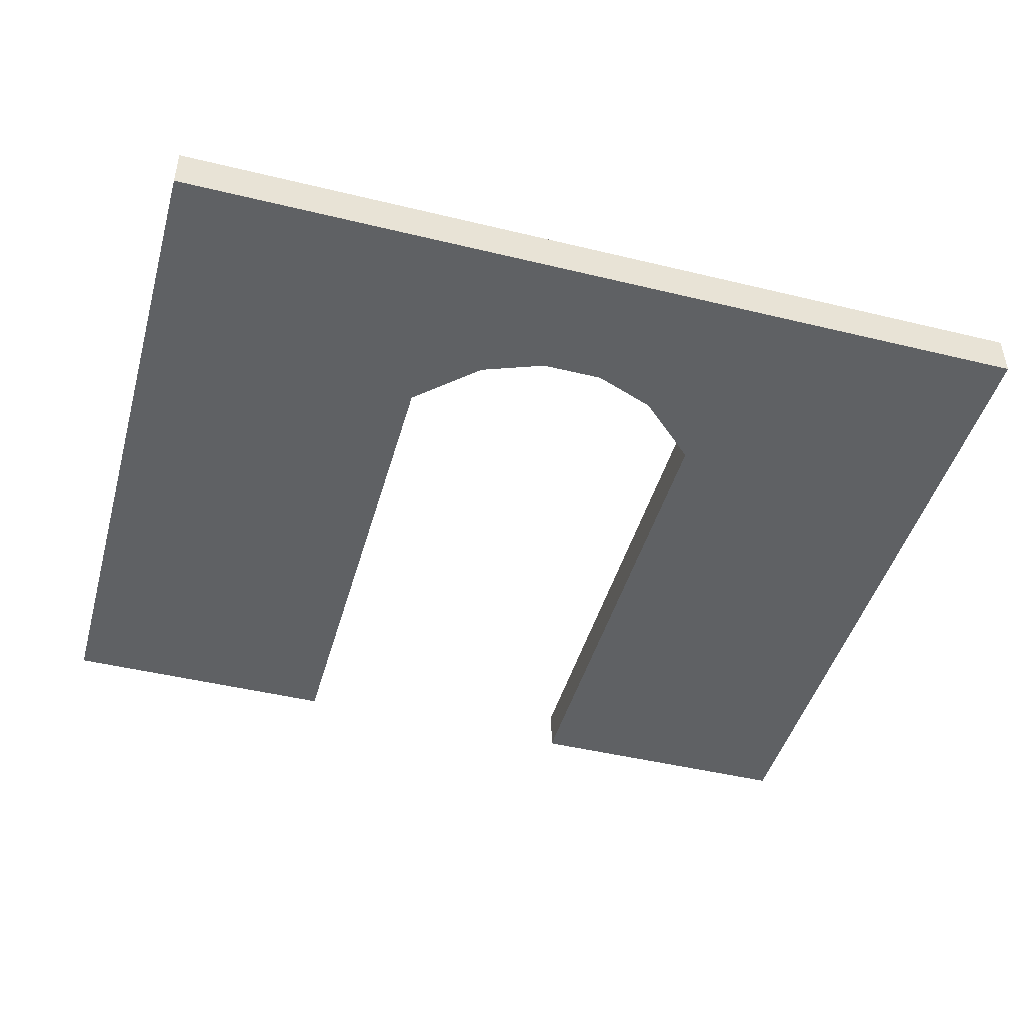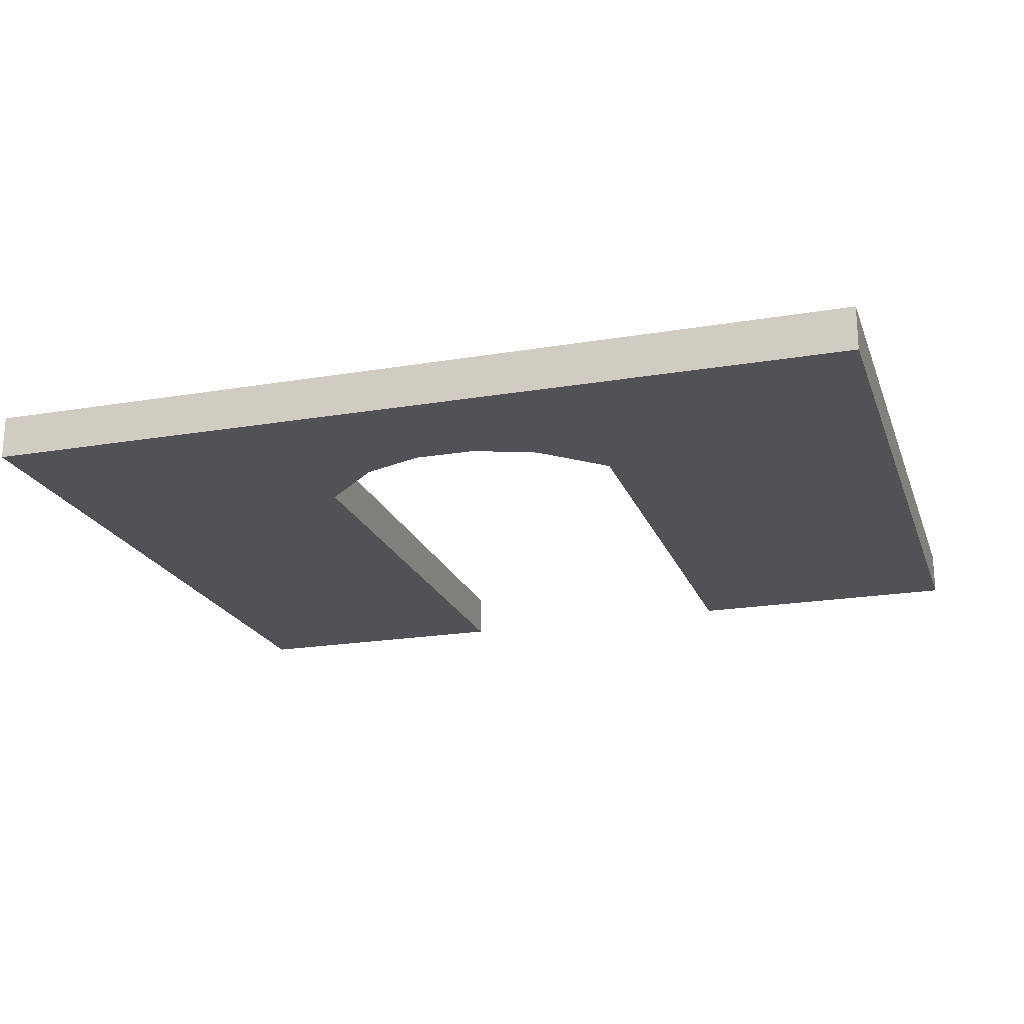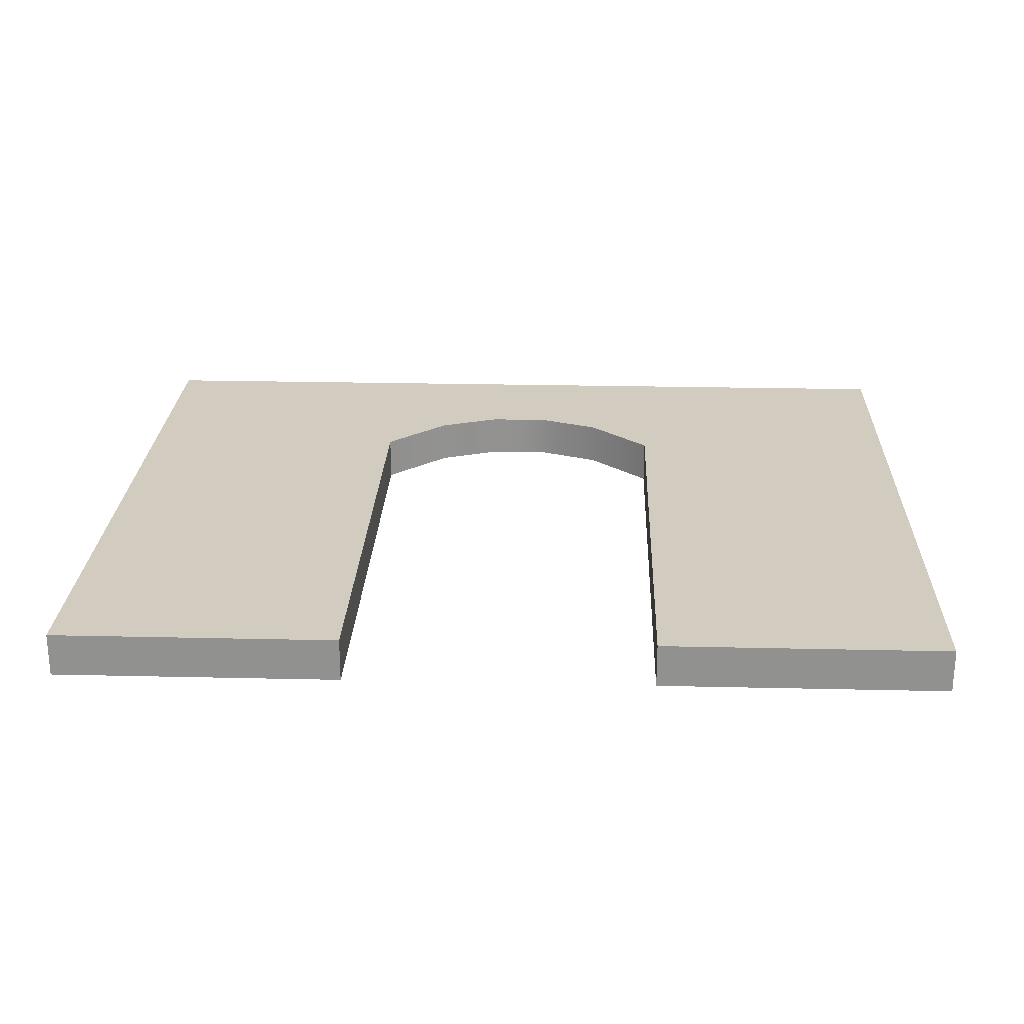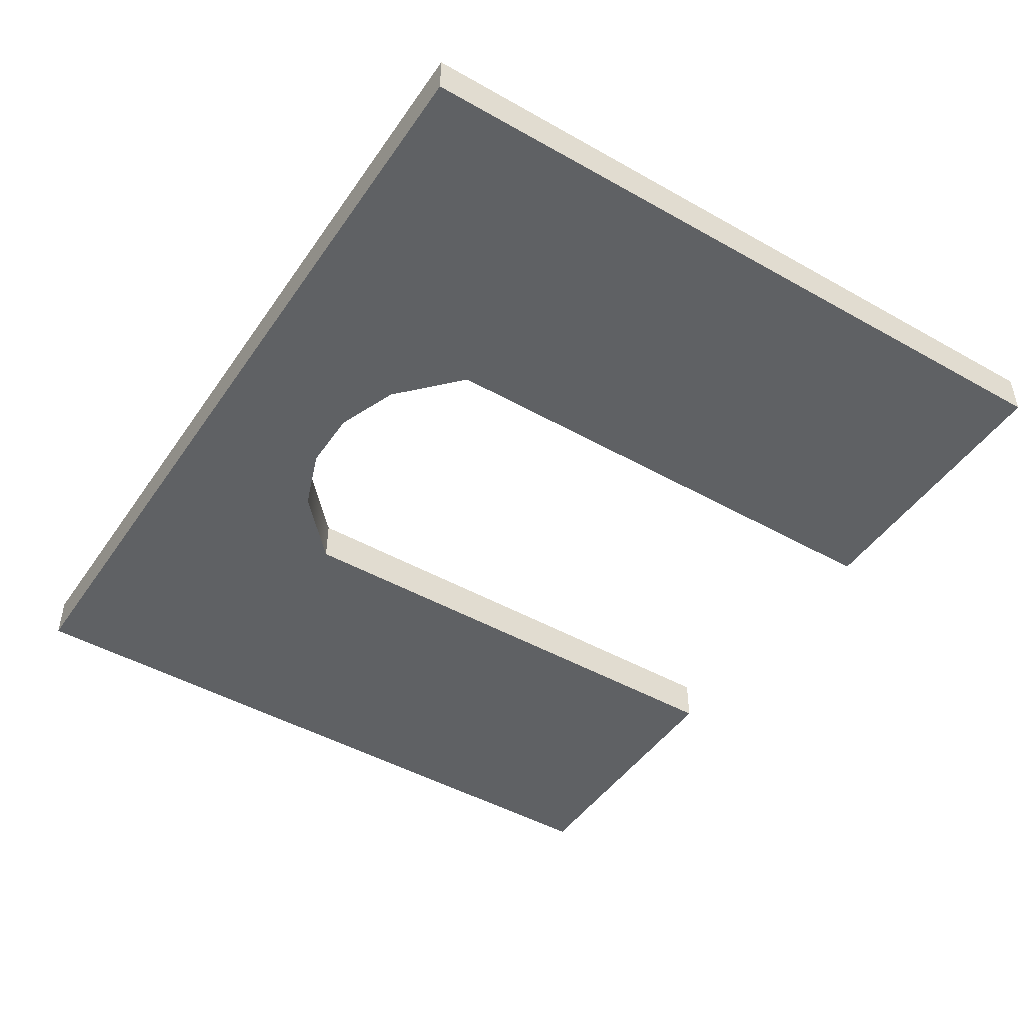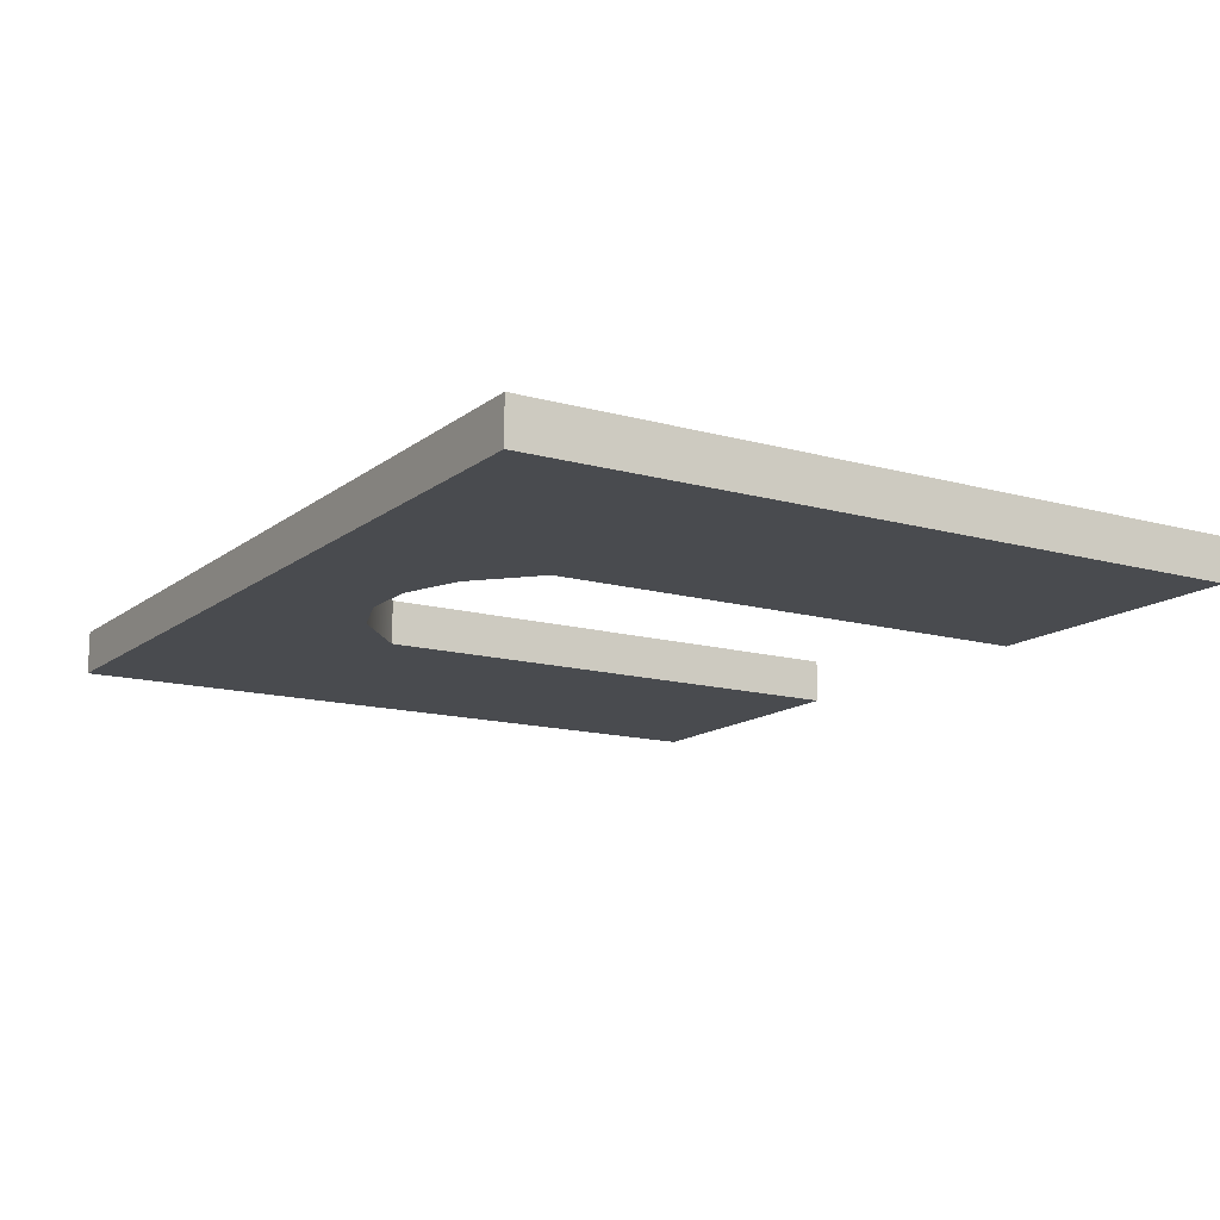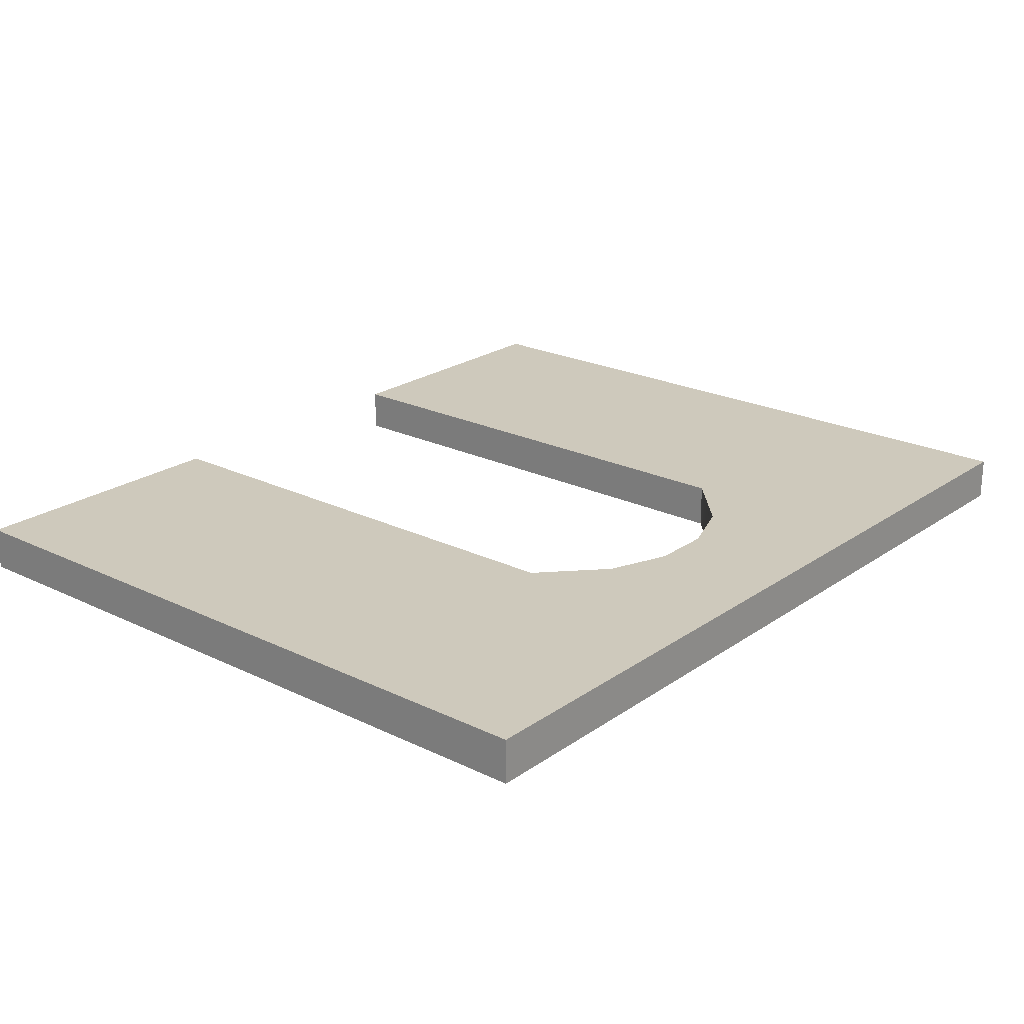
<metadata>
{"format":"obj","ext":"obj","renderer":"f3d","projection":"perspective","resolution":1024,"background":"white","views":[{"elev":-45.8,"azim":164.4,"up":"+Z"},{"elev":-20.7,"azim":-163.0,"up":"+Z"},{"elev":23.9,"azim":2.2,"up":"+Z"},{"elev":-46.7,"azim":-122.7,"up":"+Z"},{"elev":-14.0,"azim":-121.8,"up":"+Z"},{"elev":22.4,"azim":130.0,"up":"+Z"}]}
</metadata>
<code>
v  -24.88 41.02 -1.23
v  -24.88 0.0725 -1.23
v  -24.88 0.0725 1.23
v  -24.88 41.02 1.23
v  24.86 41.02 1.23
v  24.86 0.0725 1.23
v  24.86 0.0725 -1.23
v  24.86 41.02 -1.23
v  8.707 0.0725 1.23
v  8.707 0.0725 -1.23
v  -8.698 0.0725 -1.23
v  -8.698 0.0725 1.23
v  8.707 29.32 1.23
v  8.707 29.32 -1.23
v  5.226 32.56 1.23
v  5.226 32.56 -1.23
v  1.745 33.87 1.23
v  1.745 33.87 -1.23
v  -1.736 33.87 1.23
v  -1.736 33.87 -1.23
v  -5.217 32.56 1.23
v  -5.217 32.56 -1.23
v  -8.698 29.32 1.23
v  -8.698 29.32 -1.23
g Box003
f 1 2 3 4
f 5 6 7 8
f 5 8 1 4
f 6 9 10 7
f 3 2 11 12
f 13 14 10 9
f 14 13 15 16
f 16 15 17 18
f 19 20 18 17
f 20 19 21 22
f 22 21 23 24
f 12 11 24 23
f 24 11 2 1
f 22 24 1 20
f 18 20 1 8
f 16 18 8 14
f 14 8 7 10
f 3 12 23 4
f 4 23 21 19
f 4 19 17 5
f 5 17 15 13
f 6 5 13 9

</code>
